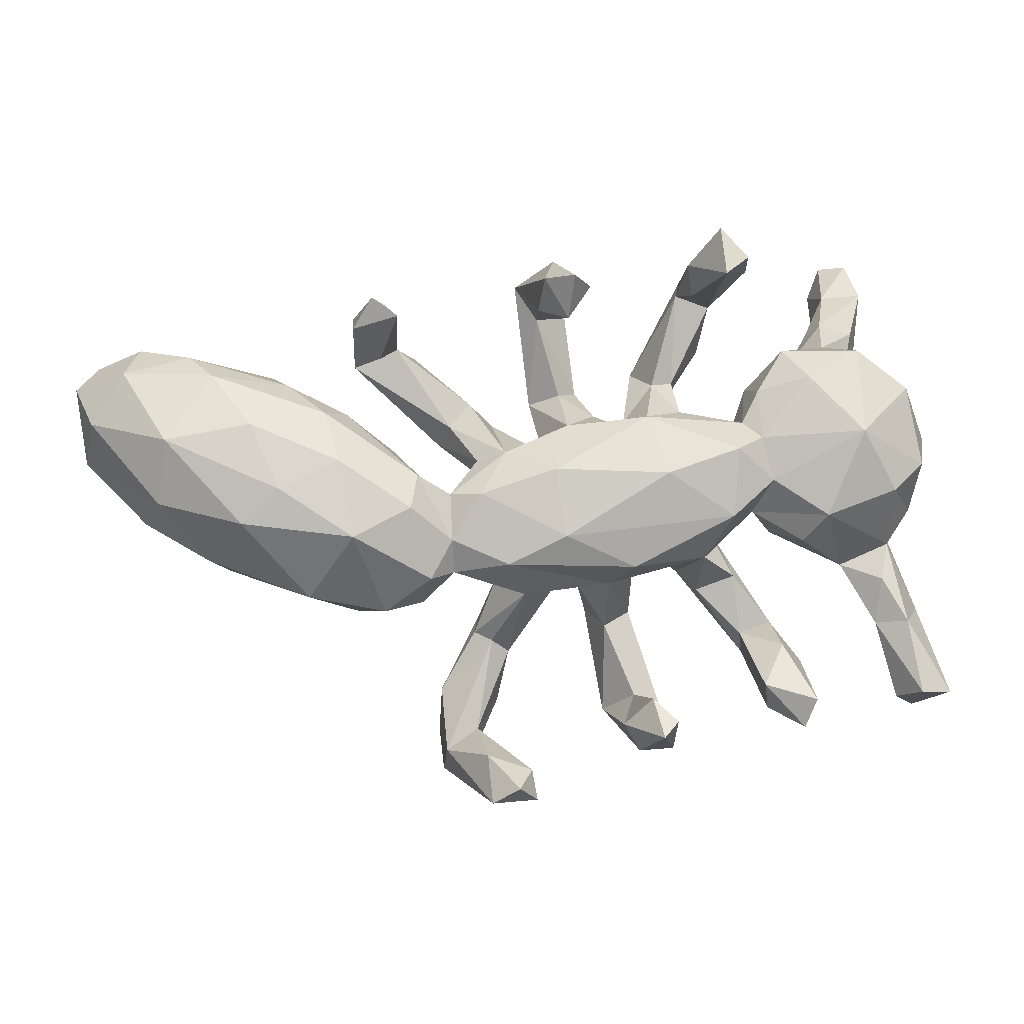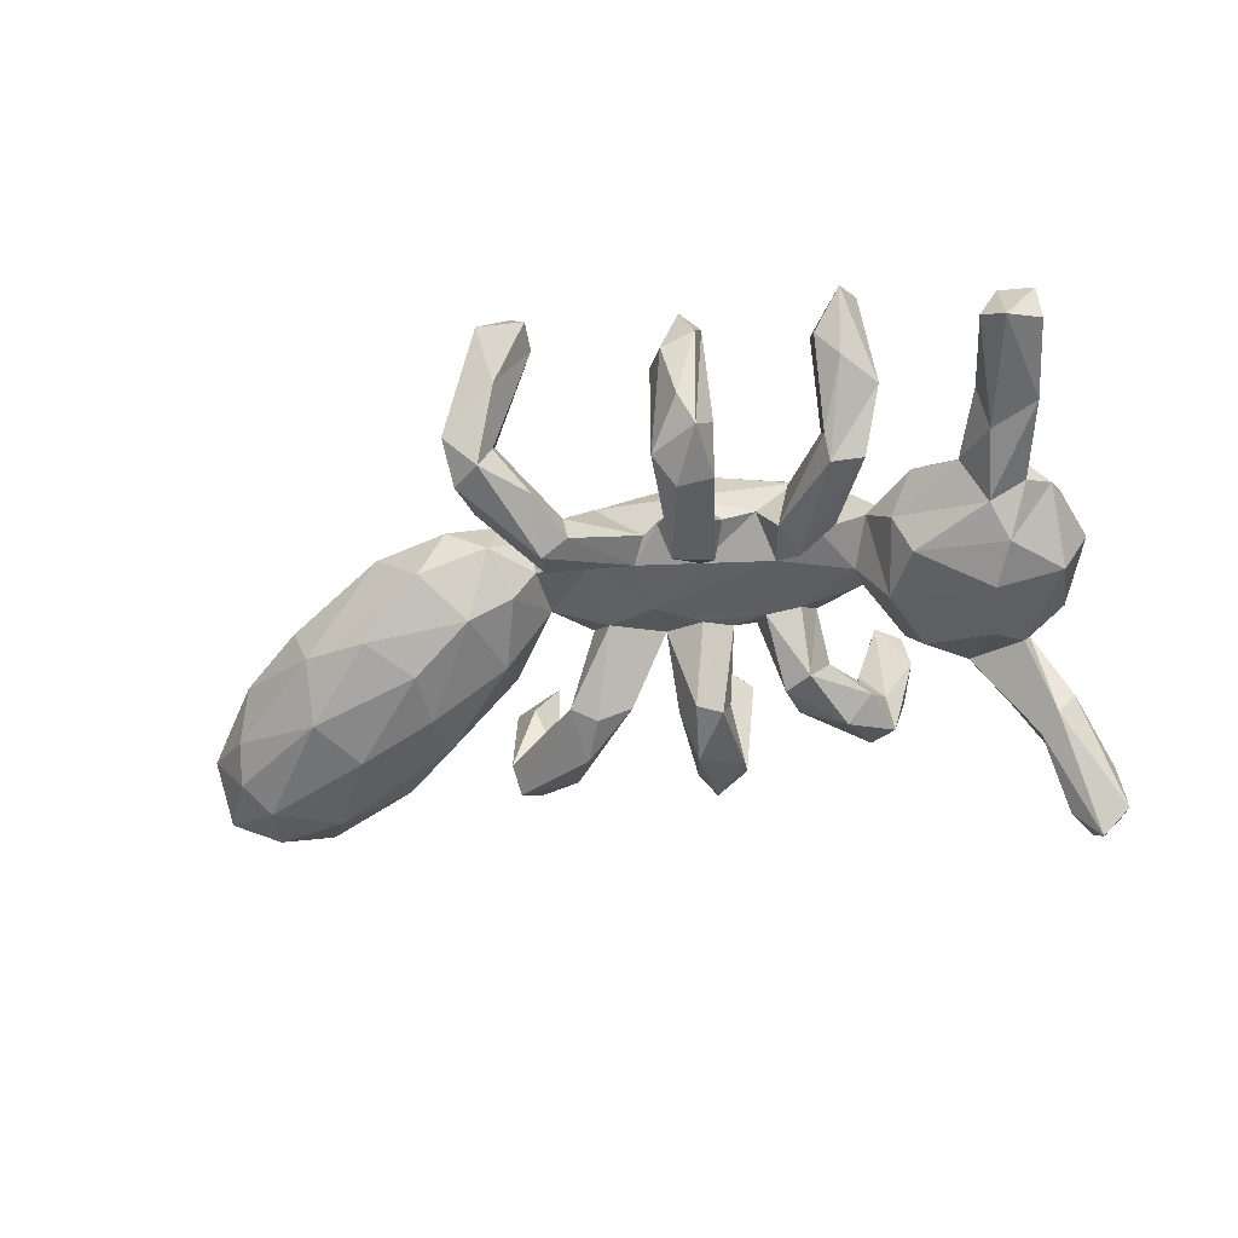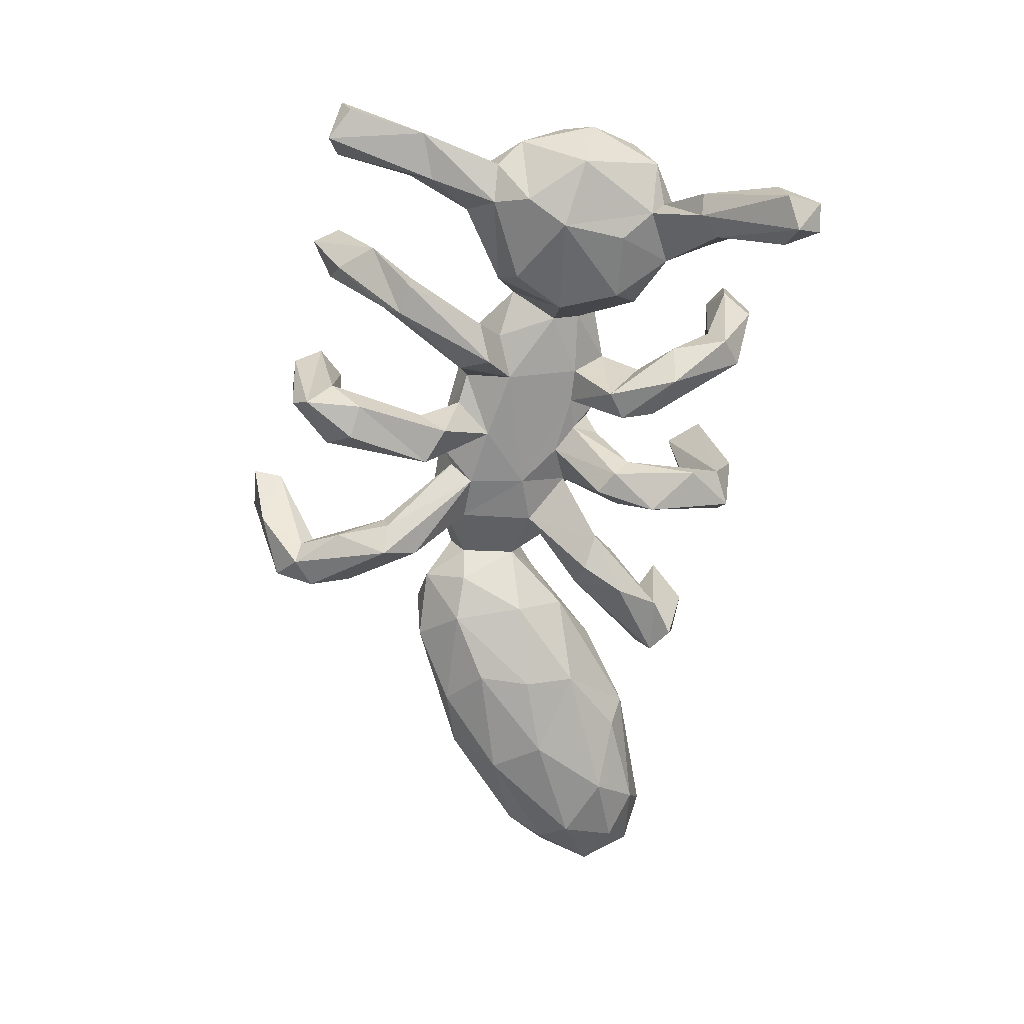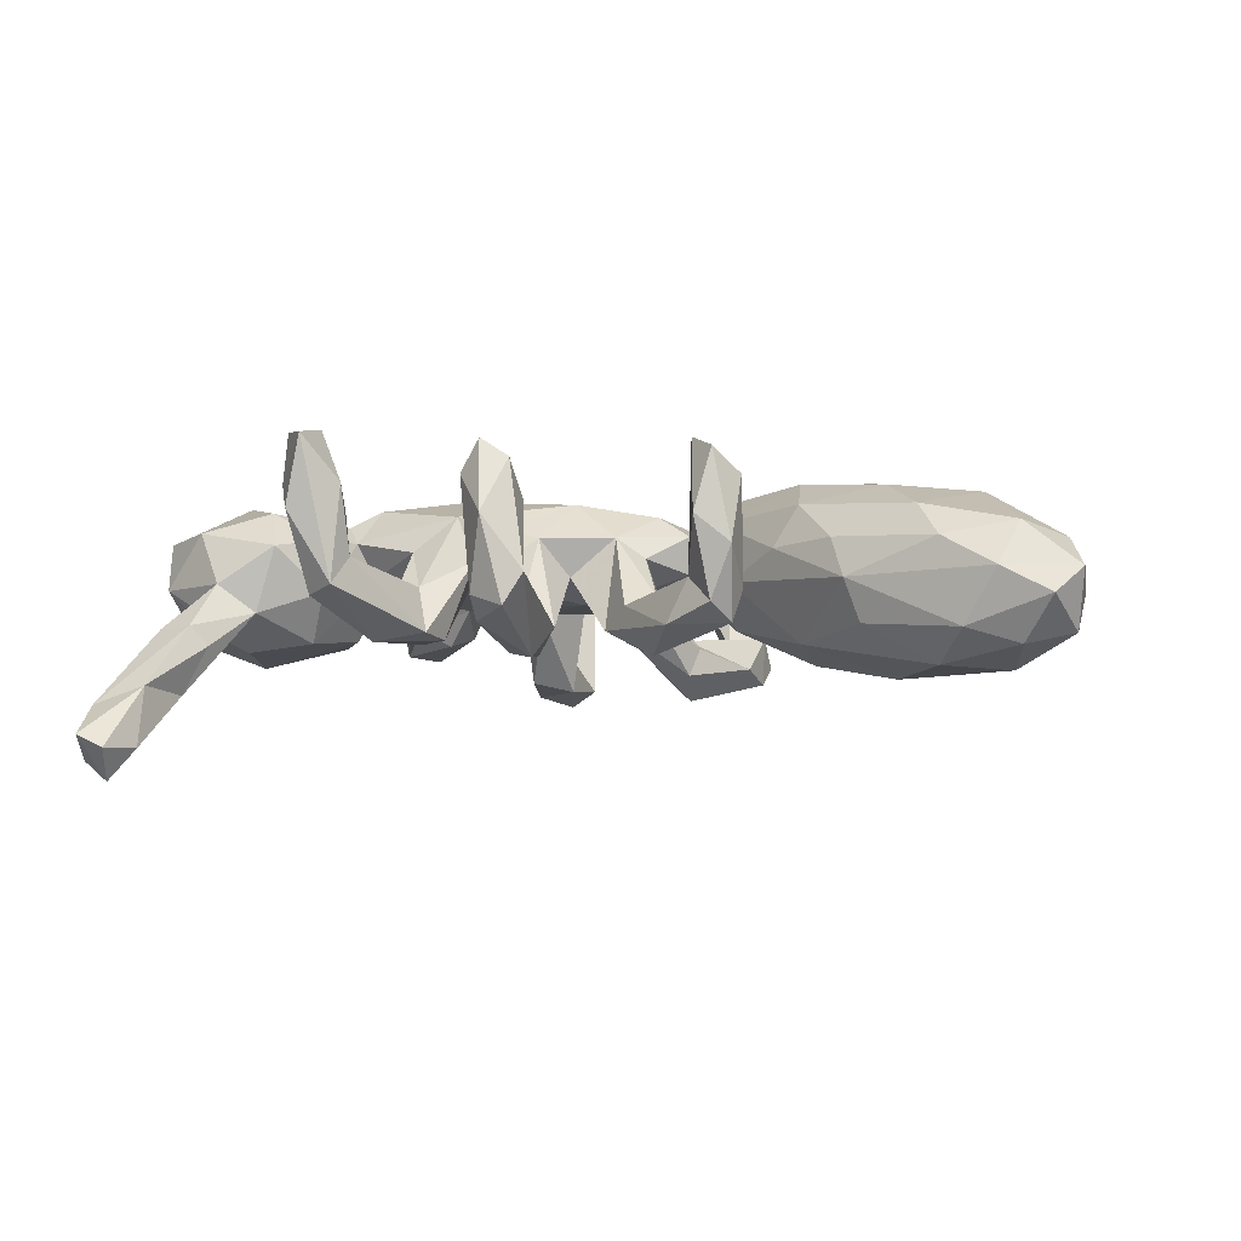
<metadata>
{"format":"obj","ext":"obj","renderer":"f3d","projection":"perspective","resolution":1024,"background":"white","views":[{"elev":-7.5,"azim":-6.2,"up":"+Y"},{"elev":-50.3,"azim":19.8,"up":"+Z"},{"elev":-66.0,"azim":89.1,"up":"+Z"},{"elev":-5.8,"azim":-159.9,"up":"+Z"}]}
</metadata>
<code>
v -0.3831 -0.1155 0.1787
v 0.007153 0.2954 0.1593
v 0.1824 -0.4681 0.1435
v -0.07804 -0.5594 0.1263
v -0.5149 -0.02978 0.1666
v 0.4635 -0.3977 0.1456
v 0.2112 -0.4382 0.1232
v 0.3405 0.394 0.148
v -0.3088 0.2812 0.2052
v 0.3279 0.4004 0.2308
v -0.01567 0.01741 0.1513
v -0.4103 0.02436 0.1632
v 0.01246 0.3642 0.2104
v 0.004245 -0.1054 0.1495
v 0.3744 -0.3702 0.115
v -0.124 -0.5856 0.09159
v -0.3858 0.2692 0.1446
v -0.03832 0.3642 0.177
v 0.2863 0.3677 0.2387
v 0.1911 0.01165 0.1664
v -0.5816 -0.08992 0.1388
v -0.2792 -0.05775 0.1529
v 0.1352 -0.1563 0.1147
v 0.2796 0.4561 0.221
v 0.04852 0.3564 0.1563
v -0.5692 0.09028 0.1452
v -0.7212 0.06173 0.1293
v -0.09762 -0.1552 0.119
v 0.1226 -0.4413 0.05216
v 0.3244 0.06119 0.1504
v 0.4989 -0.05529 0.1153
v 0.3895 -0.4095 0.06292
v -0.3266 0.3298 0.08031
v -0.3337 0.2249 0.09694
v 0.08431 0.1144 0.1044
v -0.1309 -0.4986 0.06842
v -0.1493 -0.02711 0.1284
v 0.5586 0.0973 0.1609
v 0.4615 0.2015 0.1353
v -0.732 -0.04842 0.07774
v -0.2003 -0.11 0.1039
v 0.3746 0.08749 0.1206
v 0.4468 -0.447 0.1173
v 0.1561 -0.4888 0.02686
v 0.3437 0.1195 0.08812
v 0.1689 -0.3959 0.09815
v -0.05067 -0.5247 0.07212
v -0.2647 0.007971 0.1071
v -0.3538 0.3188 0.1838
v -0.1014 0.05626 0.08673
v 0.3972 0.009468 0.1118
v 0.4669 -0.3193 0.006899
v 0.2134 -0.4842 0.05225
v -0.04099 -0.5786 0.07423
v -0.2034 -0.02471 0.09374
v 0.6826 -0.3797 0.07398
v -0.2973 0.2651 -0.01041
v 0.6266 -0.006603 0.1173
v -0.4343 0.1183 0.116
v 0.2739 -0.1319 0.0669
v 0.424 -0.3885 0.01526
v -0.6404 0.1864 0.09879
v 0.4174 -0.2933 0.07242
v 0.01497 0.1095 0.08411
v 0.3177 -0.0618 0.132
v 0.6345 -0.0972 0.02467
v 0.2474 0.3558 0.1059
v -0.4573 -0.2142 0.07012
v 0.09483 -0.1809 0.0477
v -0.2386 -0.182 0.1091
v -0.1937 -0.1656 0.0699
v 0.1572 0.1216 0.1251
v -0.1996 -0.03572 0.03005
v 0.7421 -0.3579 -0.003616
v -0.8586 0.1011 0.04574
v 0.5647 0.2604 0.09807
v -0.3187 -0.2372 0.05897
v 0.4635 -0.0975 0.06139
v -0.3019 0.06684 0.00175
v -0.6834 0.2301 0.04221
v -0.1505 0.04496 0.05009
v 0.5492 -0.1356 0.0004368
v -0.2474 -0.2159 0.0143
v 0.6614 -0.2462 0.06116
v 0.6887 0.04835 0.08617
v 0.6167 -0.166 0.05023
v 0.3537 -0.2667 -0.006719
v -0.101 -0.5523 -0.03398
v 0.7418 -0.3786 0.05388
v 0.682 -0.03003 0.01132
v 0.3743 0.1805 0.08888
v -0.6405 -0.1446 0.02452
v 0.6904 -0.3984 -0.02464
v -0.3932 0.1281 0.0465
v -0.7572 -0.07673 -0.0008303
v 0.3695 -0.04184 0.04698
v -0.06191 -0.2027 0.0529
v -0.01171 0.4197 0.08454
v -0.8015 0.1932 0.06461
v 0.31 0.4417 0.1036
v -0.5015 0.1786 0.05368
v -0.3824 0.3113 0.03327
v -0.1902 -0.1375 0.01493
v 0.2291 0.1418 0.06583
v 0.3259 0.08819 0.02918
v 0.66 0.1918 0.09075
v -0.04334 0.3186 0.1155
v 0.6088 -0.2474 0.02515
v 0.272 -0.1849 -0.007255
v 0.4252 0.2616 0.07236
v 0.2325 0.4037 0.146
v -0.8718 0.03971 -0.03629
v -0.09655 -0.1369 -0.01244
v -0.1051 -0.001591 -0.006515
v 0.7008 -0.218 -0.01602
v -0.02442 0.06757 0.02133
v 0.4143 -0.2456 -0.01363
v 0.3388 -0.1606 0.01415
v 0.2891 -0.06812 0.007795
v 0.2092 -0.04631 -0.01477
v 0.2152 0.08494 0.01123
v 0.6498 -0.3855 0.01361
v 0.09271 0.08538 0.01082
v 0.04243 -0.1766 0.0003505
v -0.3679 -0.2296 -0.02218
v 0.01333 -0.1637 -0.002041
v -0.2294 -0.1364 -0.03798
v -0.1121 -0.2805 -0.05659
v 0.5197 0.2839 0.008896
v 0.048 0.0499 -0.001017
v 0.202 -0.1333 0.01721
v 0.06901 0.1343 0.04454
v 0.3247 0.04024 0.0164
v 0.1248 0.1232 0.04919
v 0.6155 -0.2011 -0.03263
v -0.01709 -0.01745 -0.0158
v -0.1969 -0.4876 -0.03923
v 0.2305 0.3722 0.03128
v -0.1432 -0.2644 -0.0738
v 0.02086 0.3789 -0.03854
v 0.3654 -0.2972 -0.05357
v 0.2974 0.381 -0.02886
v 0.2418 -0.1461 -0.05443
v -0.196 0.12 -0.02363
v 0.7106 0.1076 0.0193
v 0.04817 0.1953 -0.06265
v -0.3764 0.2318 -0.02802
v -0.7763 0.2511 -0.01025
v -0.604 -0.1534 -0.06675
v 0.4163 -0.07208 -0.01799
v -0.133 -0.4683 -0.08634
v 0.2608 -0.08779 -0.07229
v 0.1482 -0.1492 -6.903e-06
v -0.1386 -0.447 -0.05252
v -0.5276 0.204 -0.01322
v 0.368 0.1975 -0.002219
v 0.1883 0.2046 -0.001236
v -0.03316 0.3263 0.001644
v 0.004378 0.1339 -0.1145
v 0.1769 -0.4757 -0.09225
v -0.2852 -0.01899 -0.069
v 0.1617 -0.3819 -0.07008
v -0.1571 0.1679 -0.04031
v 0.3627 -0.2619 -0.08337
v 0.153 0.07877 0.008269
v 0.1053 -0.2501 -0.07065
v 0.2117 -0.3974 -0.08428
v -0.3436 0.298 -0.05338
v 0.1382 -0.1729 -0.1344
v 0.01273 0.1867 -0.03107
v 0.2927 0.3512 0.02949
v 0.2276 0.2104 -0.009464
v 0.6431 0.2317 0.007198
v 0.3755 0.04875 -0.07199
v -0.0779 -0.299 -0.0832
v -0.03936 0.1747 -0.07212
v 0.3286 -0.1061 -0.04062
v -0.1109 0.1331 -0.07696
v -0.2049 -0.4461 -0.1277
v -0.4879 -0.1697 -0.08867
v 0.5803 -0.08139 -0.05982
v 0.4165 -0.2444 -0.0737
v 0.645 -0.07555 -0.02266
v -0.4291 0.09163 -0.1055
v 0.155 -0.2216 -0.09396
v -0.07275 -0.2878 -0.1226
v -0.01635 -0.123 -0.02222
v -0.7177 0.2281 -0.0987
v -0.8925 0.1736 -0.007734
v 0.5734 0.2458 -0.03238
v 0.08893 -0.08956 -0.02178
v 0.07744 -0.2105 -0.149
v 0.5958 -0.01521 -0.09103
v -0.199 -0.5195 -0.09174
v 0.04261 0.1663 -0.1113
v -0.1683 0.1134 -0.1098
v -0.785 -0.0305 -0.087
v 0.1595 0.2382 -0.0795
v -0.8556 0.2233 -0.05175
v -0.3045 -0.1488 -0.08024
v 0.2457 0.4094 -0.01543
v 0.5982 0.3292 -0.06855
v -0.07405 0.3897 -0.006746
v 0.6652 0.09137 -0.06864
v 0.4384 -0.036 -0.07609
v -0.3661 0.2566 -0.08368
v -0.8074 0.03457 -0.123
v 0.4626 0.2543 -0.03903
v 0.2824 0.2785 -0.0359
v -0.2027 -0.3703 -0.104
v -0.2117 0.09408 -0.08228
v 0.192 -0.3395 -0.1478
v -0.133 -0.2337 -0.1234
v 0.2045 0.1528 -0.09154
v -0.04226 0.3999 -0.0595
v -0.1538 -0.4766 -0.1303
v 0.5649 0.2216 -0.06634
v 0.1349 -0.356 -0.1662
v -0.09556 -0.3894 -0.1221
v -0.115 -0.2936 -0.1647
v 0.1105 -0.4063 -0.1351
v -0.2593 0.262 -0.08385
v 0.4054 0.1579 -0.08378
v -0.4288 -0.0001775 -0.1332
v -0.8744 0.1333 -0.1049
v -0.6205 -0.0678 -0.1434
v -0.02833 0.2436 -0.1264
v 0.5232 0.1655 -0.09662
v -0.5488 0.183 -0.08414
v 0.1529 0.1782 -0.08753
v -0.2115 0.1843 -0.1249
v -0.4198 -0.09661 -0.1245
v 0.1963 -0.4424 -0.1385
v 0.552 0.05353 -0.1143
v 0.2346 0.279 -0.09637
v 0.03198 0.3267 -0.07475
v -0.8007 0.1848 -0.1239
v -0.5698 0.02691 -0.1604
v -0.77 0.08963 -0.156
v 0.5111 0.3234 -0.09827
v -0.6656 0.1562 -0.1498
v 0.5352 0.3435 -0.06509
v 0.622 0.3101 -0.1335
v 0.6536 0.4387 -0.198
v 0.5906 0.3052 -0.1713
v 0.5679 0.4232 -0.1678
v 0.5519 0.3351 -0.1799
v 0.5893 0.5095 -0.2711
v 0.6084 0.4638 -0.323
v 0.6378 0.5105 -0.249
v 0.5649 0.4475 -0.2701
v 0.6617 0.4459 -0.2891
f 176 203 227
f 237 225 199
f 190 245 243
f 226 239 238
f 207 225 239
f 140 236 215
f 215 236 227
f 203 215 227
f 206 168 222
f 188 229 241
f 237 188 241
f 237 241 239
f 225 237 239
f 199 188 237
f 217 247 245
f 244 202 243
f 242 202 244
f 246 242 244
f 242 246 240
f 239 241 238
f 244 243 252
f 243 245 252
f 247 246 251
f 247 240 246
f 246 244 250
f 252 245 249
f 245 247 249
f 247 251 249
f 246 250 248
f 244 252 250
f 246 248 251
f 251 248 249
f 250 252 249
f 248 250 249
f 2 13 18
f 19 111 67
f 19 24 111
f 24 10 8
f 19 10 24
f 27 5 26
f 5 12 26
f 21 5 27
f 1 12 5
f 12 1 22
f 1 5 21
f 1 21 68
f 22 1 70
f 28 14 37
f 14 11 37
f 14 20 11
f 70 1 77
f 14 23 65
f 20 14 65
f 4 36 16
f 4 54 47
f 29 3 46
f 3 53 7
f 46 3 7
f 15 6 63
f 6 15 43
f 4 16 54
f 30 65 51
f 38 31 58
f 85 38 58
f 97 28 71
f 28 97 69
f 23 28 69
f 23 14 28
f 65 23 60
f 63 6 52
f 36 47 154
f 53 3 44
f 44 3 29
f 43 32 61
f 43 15 32
f 6 43 52
f 54 16 88
f 9 49 17
f 2 18 107
f 13 2 25
f 4 47 36
f 73 55 81
f 48 55 73
f 189 148 199
f 193 181 205
f 206 102 168
f 148 155 188
f 199 148 188
f 233 221 218
f 212 233 218
f 221 192 218
f 212 218 192
f 216 220 219
f 186 219 220
f 216 179 220
f 179 210 220
f 185 212 169
f 212 192 169
f 166 192 221
f 220 210 213
f 193 205 234
f 204 193 234
f 234 205 174
f 234 174 223
f 200 232 224
f 217 204 234
f 228 217 234
f 223 228 234
f 232 180 226
f 190 217 245
f 217 208 247
f 223 208 228
f 208 217 228
f 106 85 145
f 77 68 125
f 71 83 103
f 70 83 71
f 31 51 96
f 83 77 125
f 70 77 83
f 97 71 103
f 69 126 124
f 69 97 126
f 69 153 131
f 60 69 131
f 96 60 119
f 96 65 60
f 78 31 96
f 85 58 90
f 58 66 90
f 31 78 82
f 82 86 66
f 66 31 82
f 87 15 63
f 63 52 117
f 84 86 108
f 86 84 66
f 66 84 115
f 16 36 137
f 46 7 167
f 51 65 96
f 23 69 60
f 58 31 66
f 15 87 141
f 84 108 56
f 84 56 89
f 84 89 115
f 16 137 194
f 47 151 154
f 151 47 88
f 47 54 88
f 61 32 141
f 32 15 141
f 52 43 61
f 56 108 122
f 16 194 88
f 74 89 93
f 93 56 122
f 89 56 93
f 17 49 102
f 33 9 57
f 33 49 9
f 13 25 98
f 18 13 98
f 27 99 75
f 27 62 99
f 24 8 100
f 27 26 62
f 26 59 62
f 8 19 171
f 10 19 8
f 9 17 34
f 167 212 185
f 162 167 185
f 233 160 221
f 211 196 114
f 184 161 224
f 232 226 238
f 232 238 224
f 202 190 243
f 208 240 247
f 235 209 214
f 230 198 235
f 214 230 235
f 195 159 227
f 159 176 227
f 178 196 231
f 184 224 238
f 197 207 226
f 226 207 239
f 142 209 235
f 198 201 235
f 236 146 195
f 236 195 227
f 222 178 231
f 196 211 231
f 241 229 184
f 241 184 238
f 201 142 235
f 222 231 206
f 211 147 206
f 231 211 206
f 212 167 233
f 189 99 148
f 80 155 148
f 102 33 168
f 25 140 98
f 80 101 155
f 34 17 147
f 17 102 147
f 107 203 158
f 140 2 158
f 2 107 158
f 138 111 201
f 201 100 142
f 100 8 142
f 75 189 112
f 101 94 155
f 57 34 147
f 171 67 138
f 8 171 142
f 155 94 79
f 138 157 172
f 171 138 172
f 209 171 172
f 95 112 197
f 81 144 211
f 99 80 148
f 50 144 81
f 50 163 144
f 136 121 120
f 121 133 120
f 133 105 174
f 174 96 133
f 200 125 180
f 83 200 127
f 83 125 200
f 103 83 127
f 187 136 191
f 120 119 177
f 133 119 120
f 133 96 119
f 150 96 174
f 139 97 113
f 128 97 139
f 113 97 103
f 124 126 187
f 124 187 191
f 191 153 169
f 191 131 153
f 131 120 143
f 131 191 120
f 60 131 143
f 177 119 118
f 85 90 145
f 97 175 126
f 153 69 185
f 109 60 143
f 118 60 109
f 175 97 128
f 60 118 119
f 78 96 150
f 99 62 80
f 102 49 33
f 18 98 203
f 30 20 65
f 22 70 41
f 12 22 48
f 26 12 59
f 31 38 51
f 28 41 71
f 41 70 71
f 1 68 77
f 38 85 106
f 51 38 42
f 42 30 51
f 28 37 41
f 48 41 55
f 38 106 76
f 39 38 76
f 42 38 39
f 45 30 42
f 72 30 45
f 20 30 72
f 20 72 11
f 41 37 55
f 22 41 48
f 21 40 92
f 68 21 92
f 42 39 91
f 11 72 35
f 11 35 64
f 50 11 64
f 37 11 50
f 55 37 50
f 12 48 59
f 21 27 40
f 40 27 75
f 189 75 99
f 80 62 101
f 107 18 203
f 25 2 140
f 67 111 138
f 111 24 201
f 24 100 201
f 62 59 101
f 101 59 94
f 19 67 171
f 40 112 95
f 112 40 75
f 40 95 92
f 94 48 79
f 91 39 110
f 39 76 110
f 79 48 73
f 55 50 81
f 50 64 116
f 64 35 132
f 72 134 35
f 72 104 157
f 45 105 104
f 72 45 104
f 42 91 45
f 57 9 34
f 59 48 94
f 78 150 82
f 137 128 210
f 87 109 141
f 117 118 87
f 87 118 109
f 118 117 177
f 128 154 175
f 137 154 128
f 52 182 117
f 87 63 117
f 108 82 135
f 221 29 162
f 29 46 162
f 162 46 167
f 61 141 164
f 52 61 164
f 93 122 135
f 122 108 135
f 115 93 135
f 88 194 216
f 160 44 221
f 44 29 221
f 167 7 233
f 233 53 160
f 53 233 7
f 74 93 115
f 115 89 74
f 53 44 160
f 66 183 90
f 108 86 82
f 36 154 137
f 170 132 146
f 170 64 132
f 175 154 219
f 141 109 143
f 66 115 183
f 166 185 69
f 143 120 152
f 192 124 191
f 154 151 219
f 151 216 219
f 151 88 216
f 216 194 179
f 194 137 179
f 137 210 179
f 52 164 182
f 166 162 185
f 162 166 221
f 186 175 219
f 181 115 135
f 135 82 181
f 177 117 182
f 152 177 182
f 182 164 152
f 141 143 164
f 164 143 152
f 128 139 210
f 210 139 213
f 183 115 181
f 183 181 193
f 82 150 181
f 181 150 205
f 69 124 166
f 166 124 192
f 126 186 187
f 126 175 186
f 187 186 220
f 145 90 204
f 90 183 193
f 204 90 193
f 153 185 169
f 192 191 169
f 110 129 208
f 110 76 129
f 114 81 211
f 116 114 178
f 163 50 178
f 50 116 178
f 132 123 146
f 35 123 132
f 35 134 123
f 165 134 230
f 134 165 123
f 104 121 214
f 45 156 105
f 45 91 156
f 156 91 110
f 76 106 173
f 92 95 149
f 73 161 79
f 73 81 114
f 114 116 136
f 136 116 130
f 123 165 130
f 165 136 130
f 136 165 121
f 121 105 133
f 104 105 121
f 173 106 145
f 125 68 149
f 161 73 127
f 73 103 127
f 113 114 136
f 73 114 113
f 113 103 73
f 120 191 136
f 187 113 136
f 134 72 157
f 68 92 149
f 64 170 176
f 64 176 116
f 134 198 230
f 134 157 198
f 172 214 209
f 208 242 240
f 208 129 242
f 129 202 242
f 202 129 190
f 149 197 226
f 149 95 197
f 79 161 184
f 178 114 196
f 130 159 195
f 116 176 159
f 130 116 159
f 146 123 195
f 123 130 195
f 165 230 214
f 104 214 172
f 223 156 208
f 173 217 190
f 129 173 190
f 76 173 129
f 180 149 226
f 161 200 224
f 121 165 214
f 174 105 223
f 105 156 223
f 217 173 204
f 173 145 204
f 127 200 161
f 200 180 232
f 205 150 174
f 139 113 213
f 213 187 220
f 113 187 213
f 110 208 156
f 157 104 172
f 125 149 180
f 120 177 152
f 144 57 147
f 158 146 140
f 147 102 206
f 215 203 98
f 157 138 198
f 155 79 184
f 155 184 229
f 197 112 207
f 142 171 209
f 138 201 198
f 146 158 170
f 170 158 176
f 222 57 163
f 163 178 222
f 144 163 57
f 168 57 222
f 144 147 211
f 112 189 225
f 112 225 207
f 140 146 236
f 158 203 176
f 33 57 168
f 155 229 188
f 189 199 225
f 98 140 215

</code>
